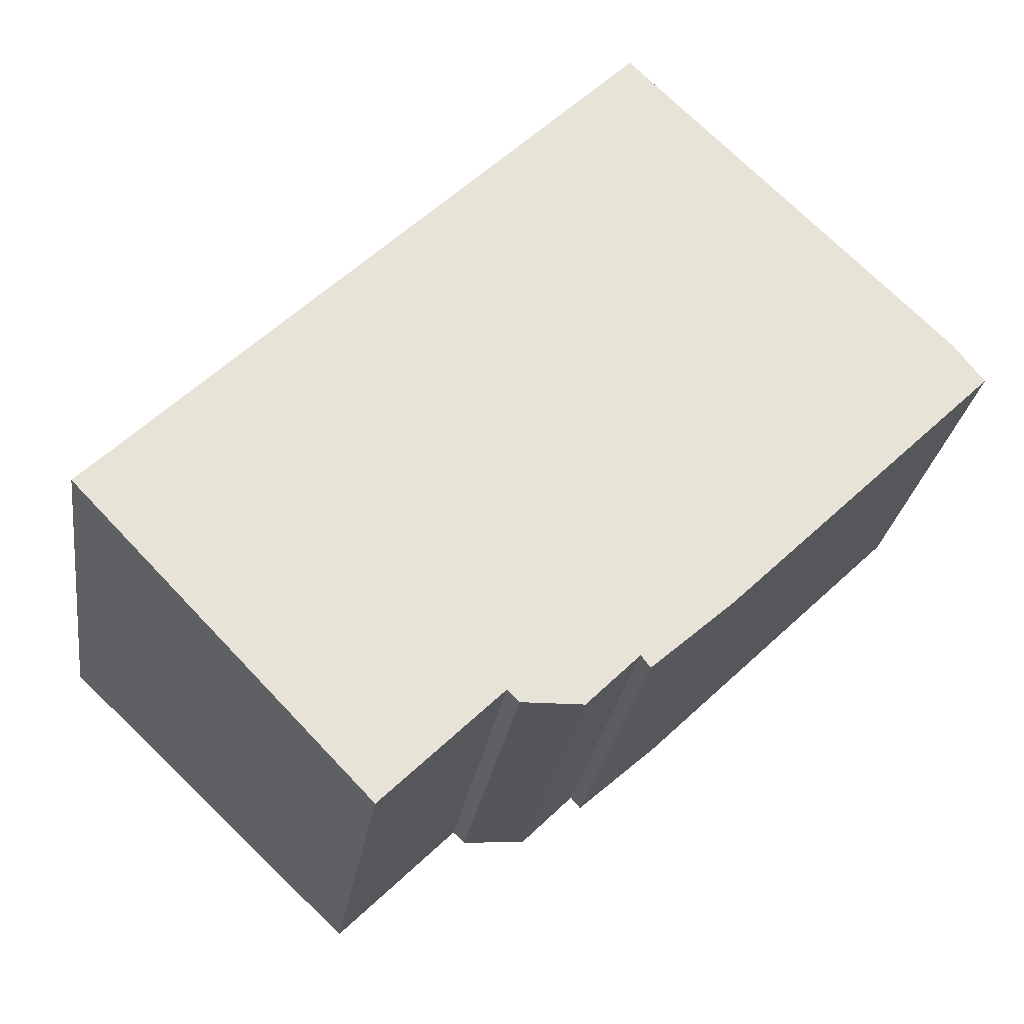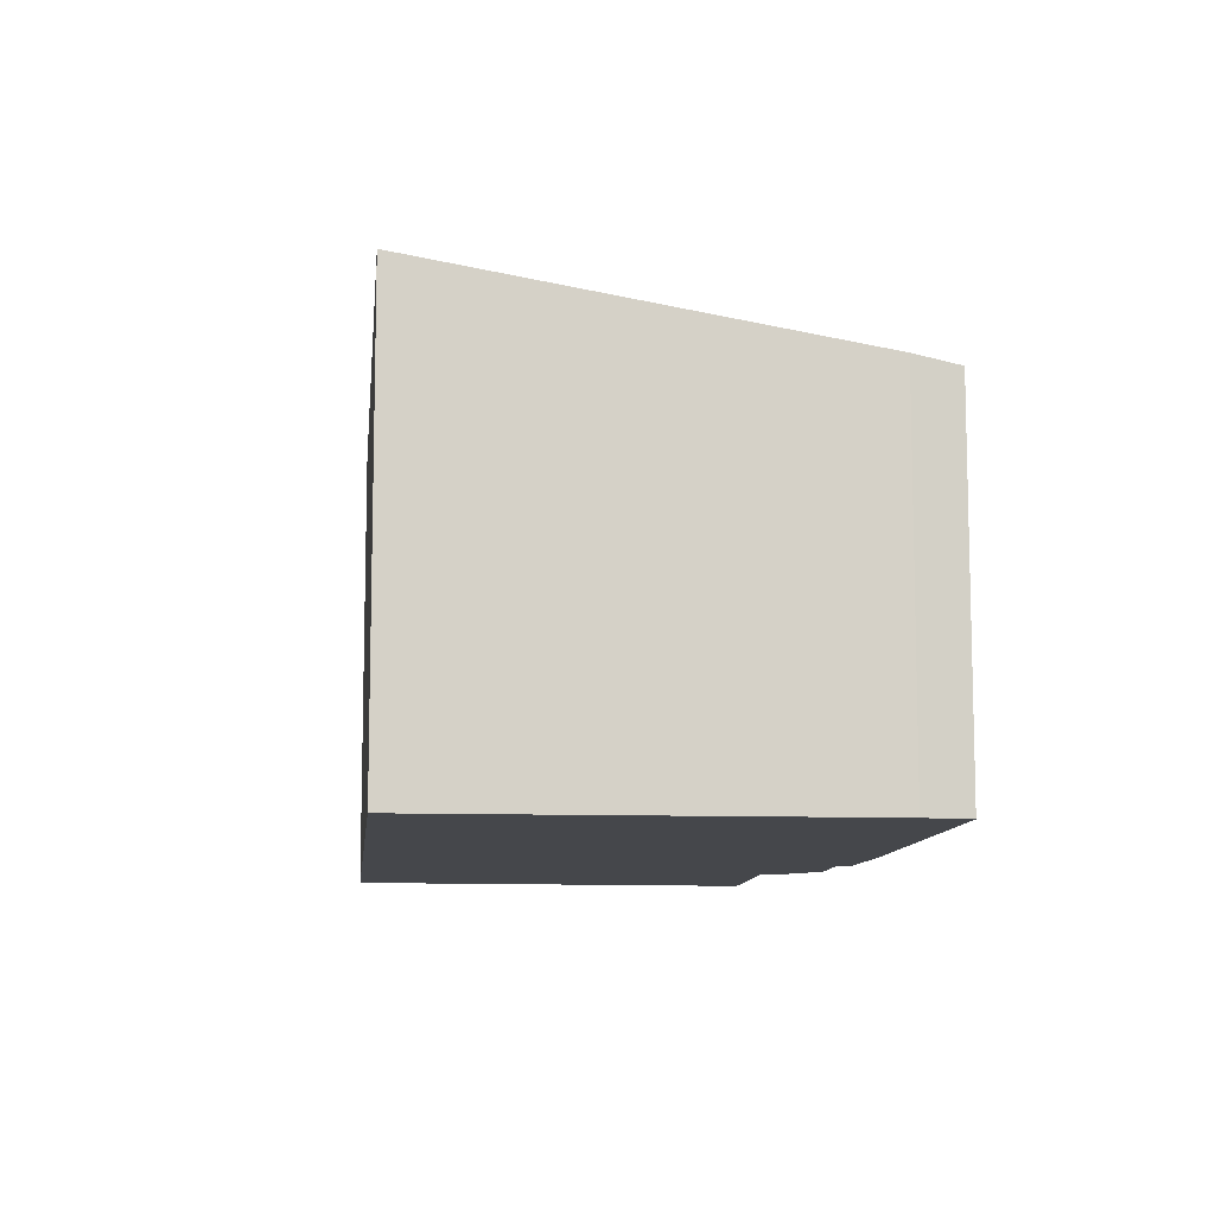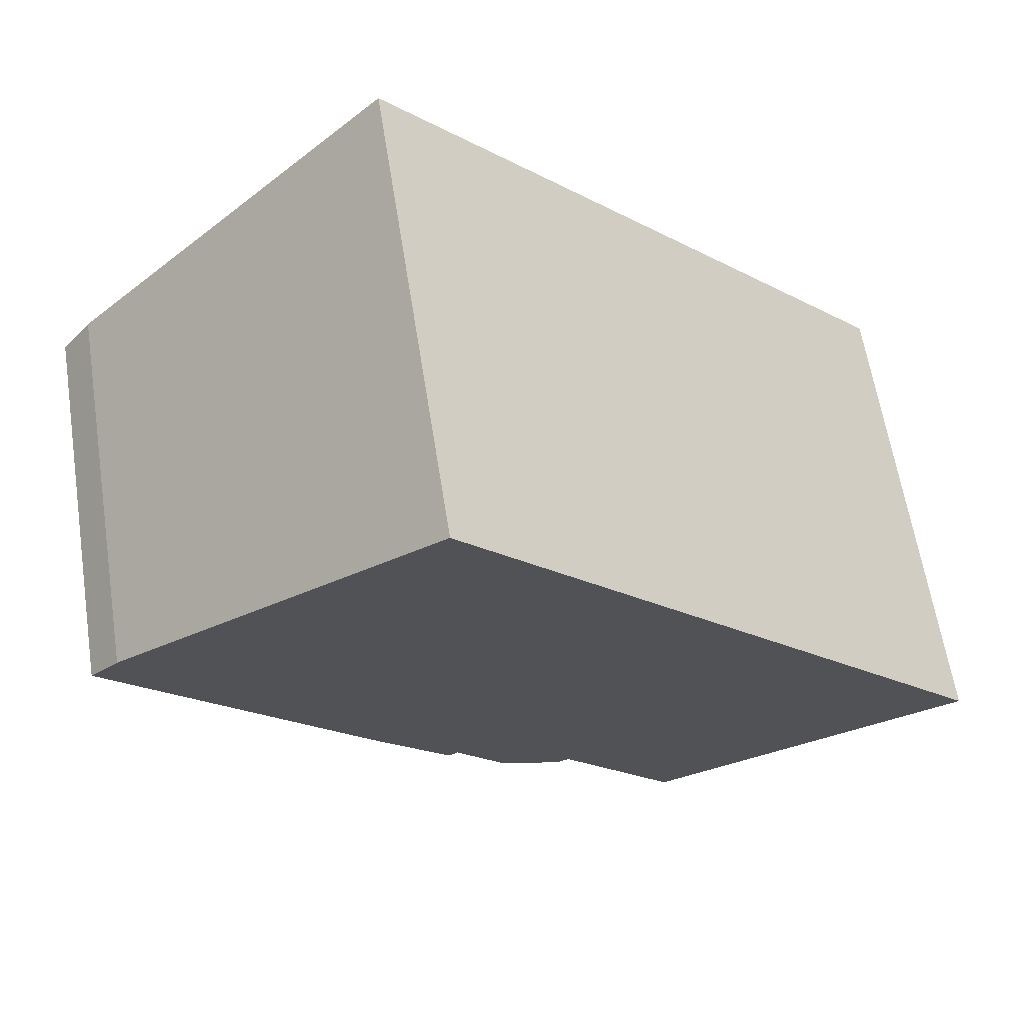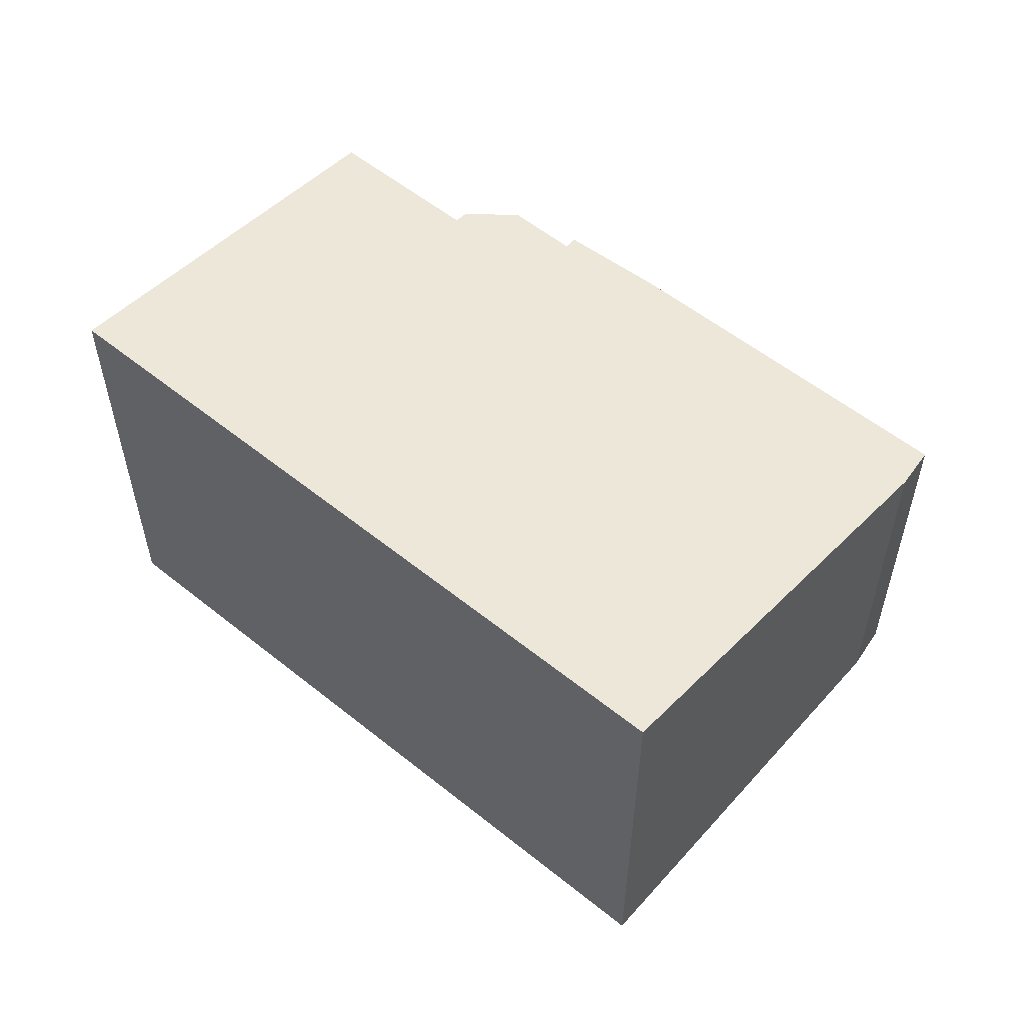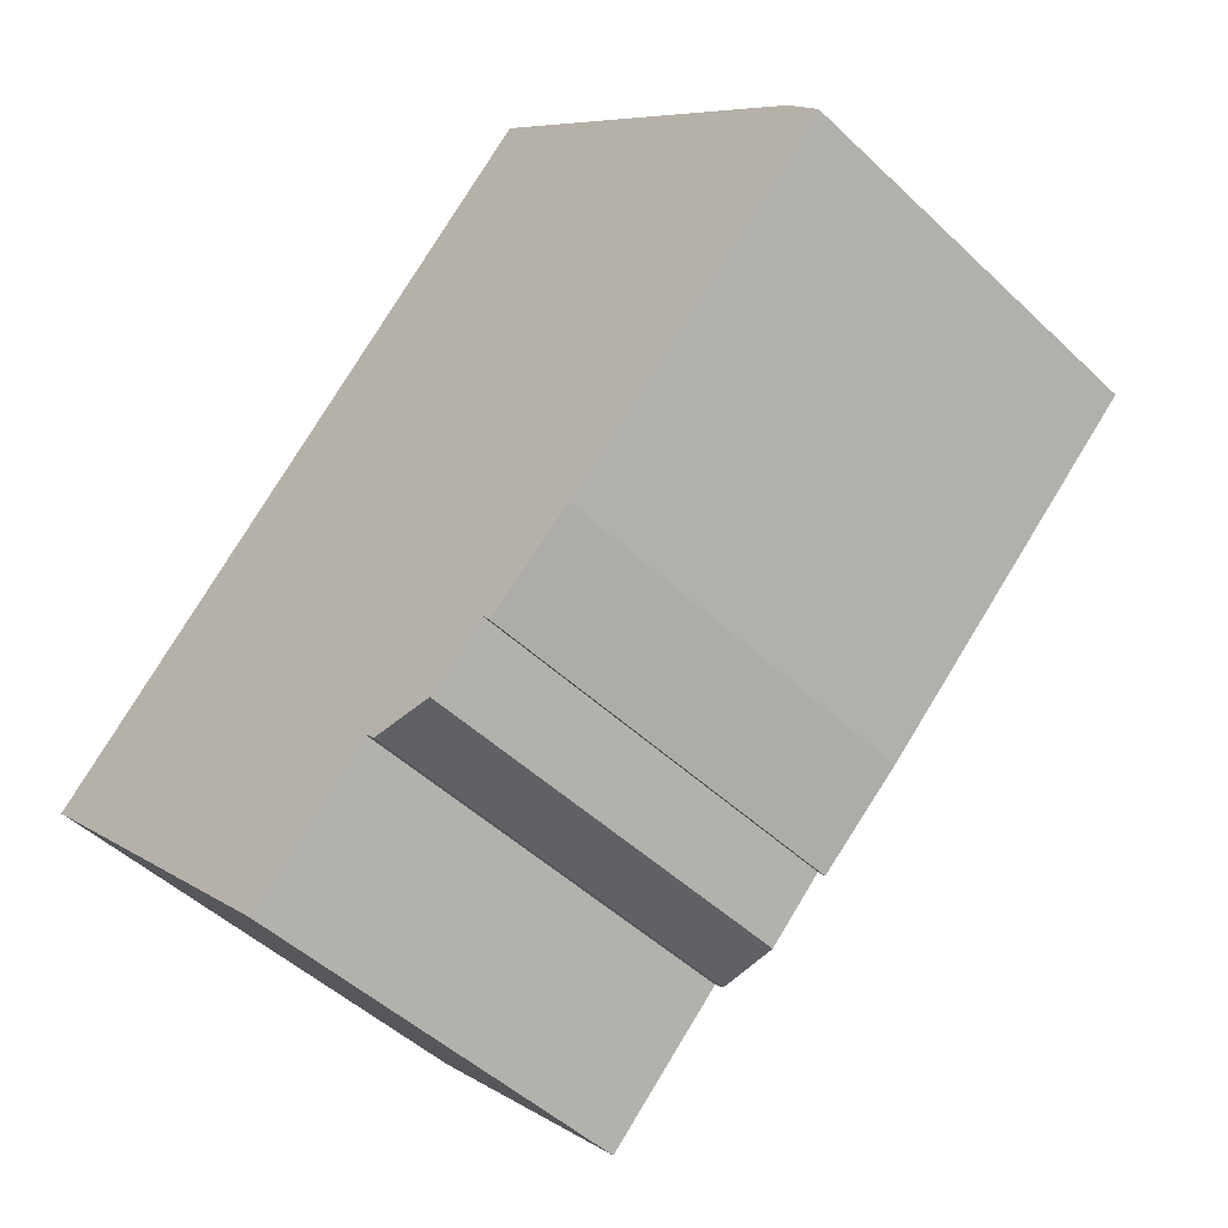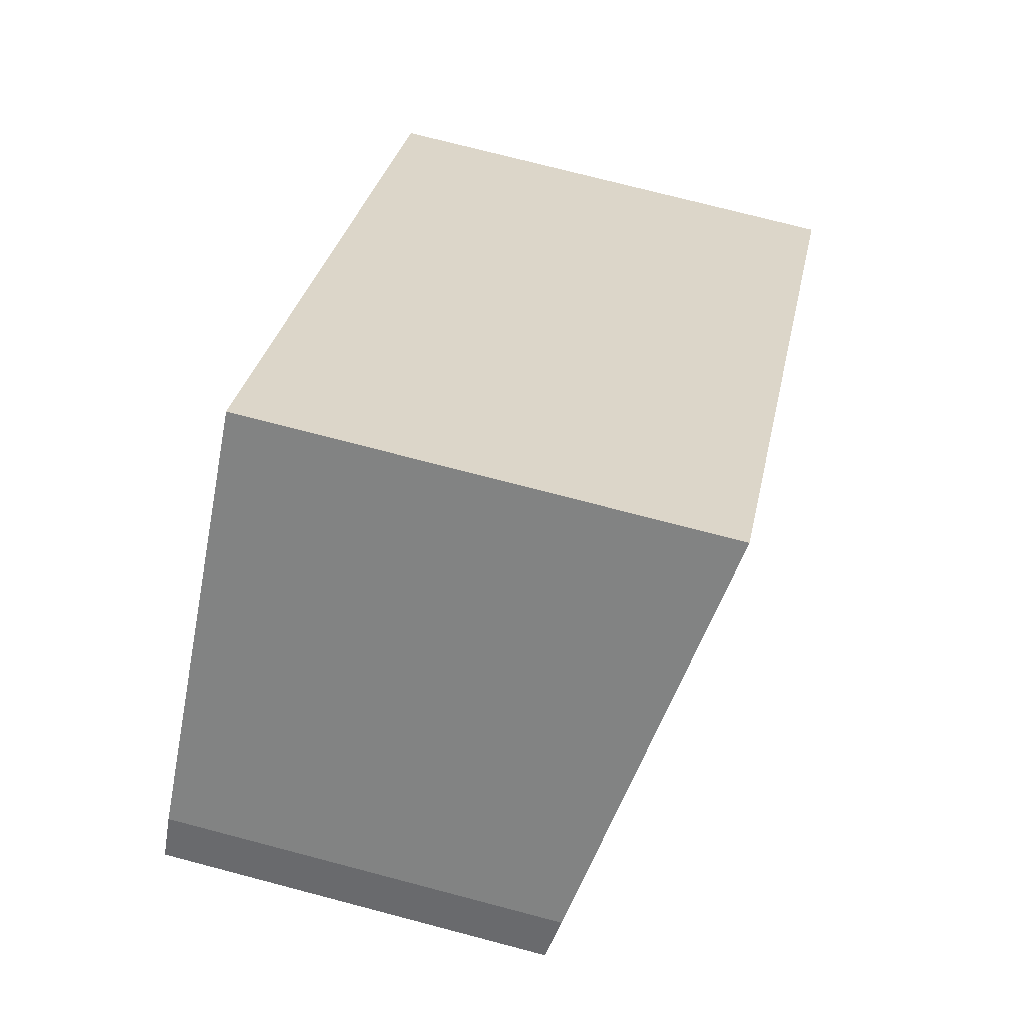
<metadata>
{"format":"obj","ext":"obj","renderer":"f3d","projection":"perspective","resolution":1024,"background":"white","views":[{"elev":-26.5,"azim":-8.2,"up":"+Z"},{"elev":-10.3,"azim":39.4,"up":"+Y"},{"elev":61.7,"azim":171.1,"up":"+Z"},{"elev":56.9,"azim":-4.8,"up":"+Y"},{"elev":-48.0,"azim":43.3,"up":"+Z"},{"elev":73.9,"azim":104.7,"up":"+Z"}]}
</metadata>
<code>
v  12.07 10.72 11.99
v  6.507 9.076 -6.76
v  0 10.72 6.566e-16
v  9.149 9.073 -4.16
v  9.404 9.009 -4.423
v  10.78 8.842 -4.398
v  11.96 8.842 -3.222
v  14.01 8.756 -1.875
v  15.92 8.751 -0.022
v  20.05 8.739 3.989
v  19.37 8.932 4.864
v  12.17 8.782 -3.496
v  11.96 1.973e-16 -3.222
v  12.17 2.141e-16 -3.496
v  9.149 2.547e-16 -4.16
v  9.404 2.708e-16 -4.423
v  0 0 0
v  6.507 4.139e-16 -6.76
v  10.78 2.693e-16 -4.398
v  14.01 1.148e-16 -1.875
v  20.05 -2.443e-16 3.989
v  15.92 1.347e-18 -0.022
v  12.07 -7.342e-16 11.99
v  19.37 -2.978e-16 4.864
g defaultobject
f 1 2 3
f 2 1 4
f 4 1 5
f 5 1 6
f 6 1 7
f 7 1 8
f 8 1 9
f 9 1 10
f 10 1 11
f 8 12 7
f 12 13 7
f 13 12 14
f 5 15 4
f 15 5 16
f 2 17 3
f 17 2 18
f 13 6 7
f 6 13 19
f 4 18 2
f 18 4 15
f 8 14 12
f 14 8 20
f 21 9 10
f 9 21 8
f 8 21 20
f 20 21 22
f 6 16 5
f 16 6 19
f 17 1 3
f 1 17 23
f 23 11 1
f 11 23 24
f 24 10 11
f 10 24 21
f 18 23 17
f 23 18 15
f 23 15 16
f 23 16 19
f 23 19 13
f 23 13 14
f 23 14 20
f 23 20 22
f 23 22 24
f 24 22 21

</code>
